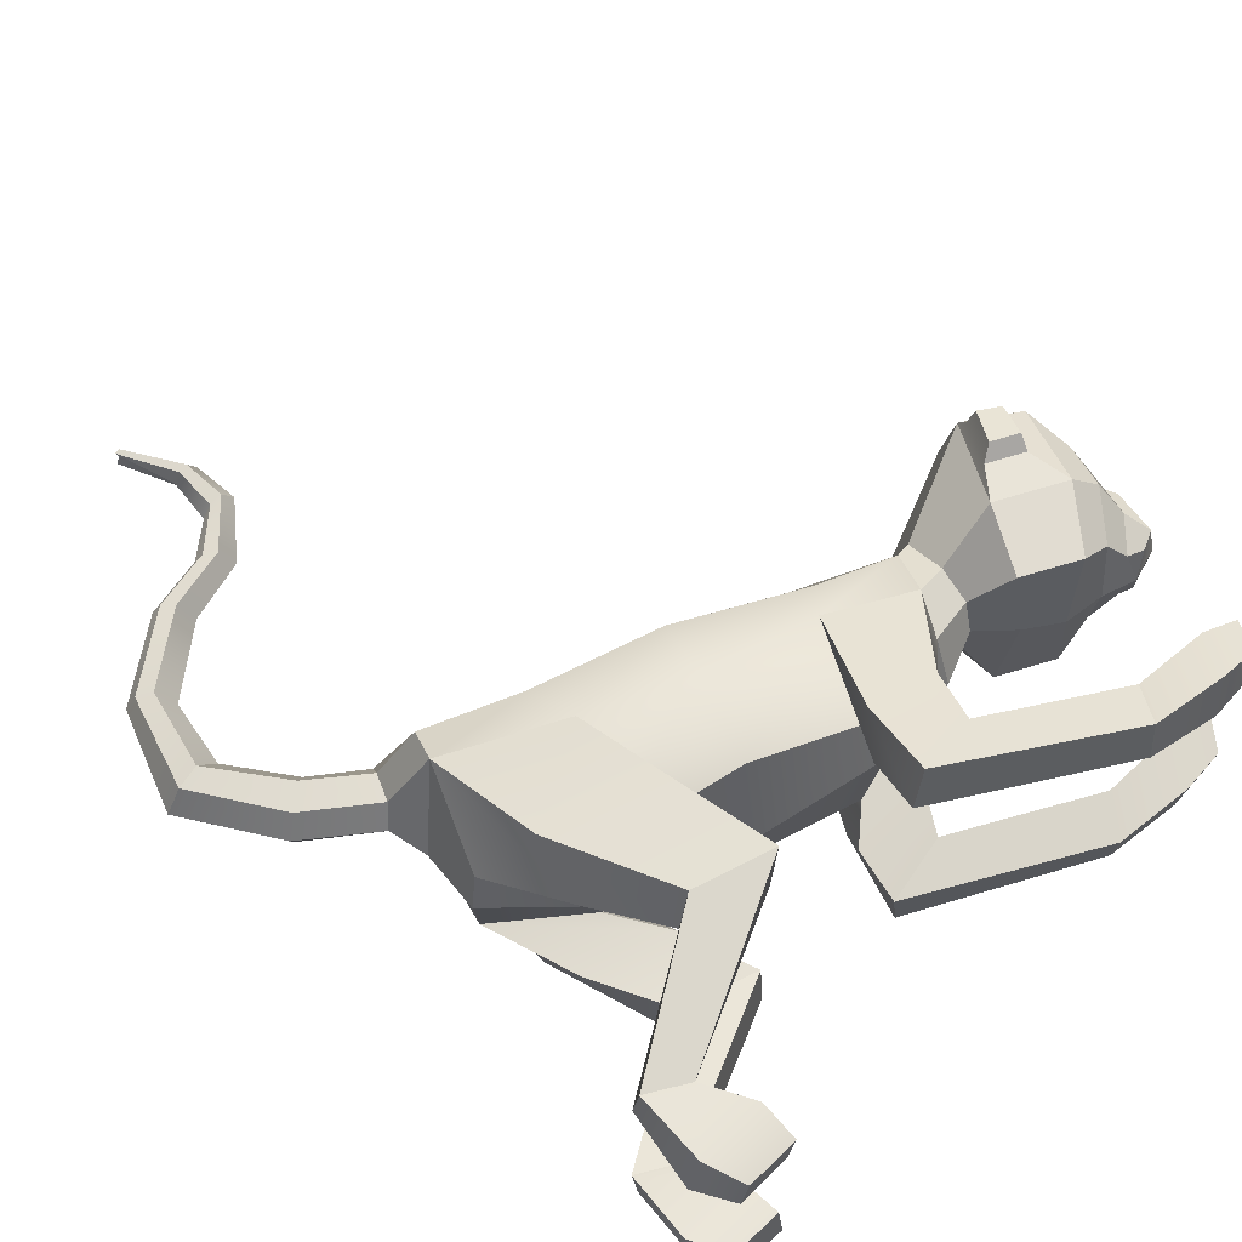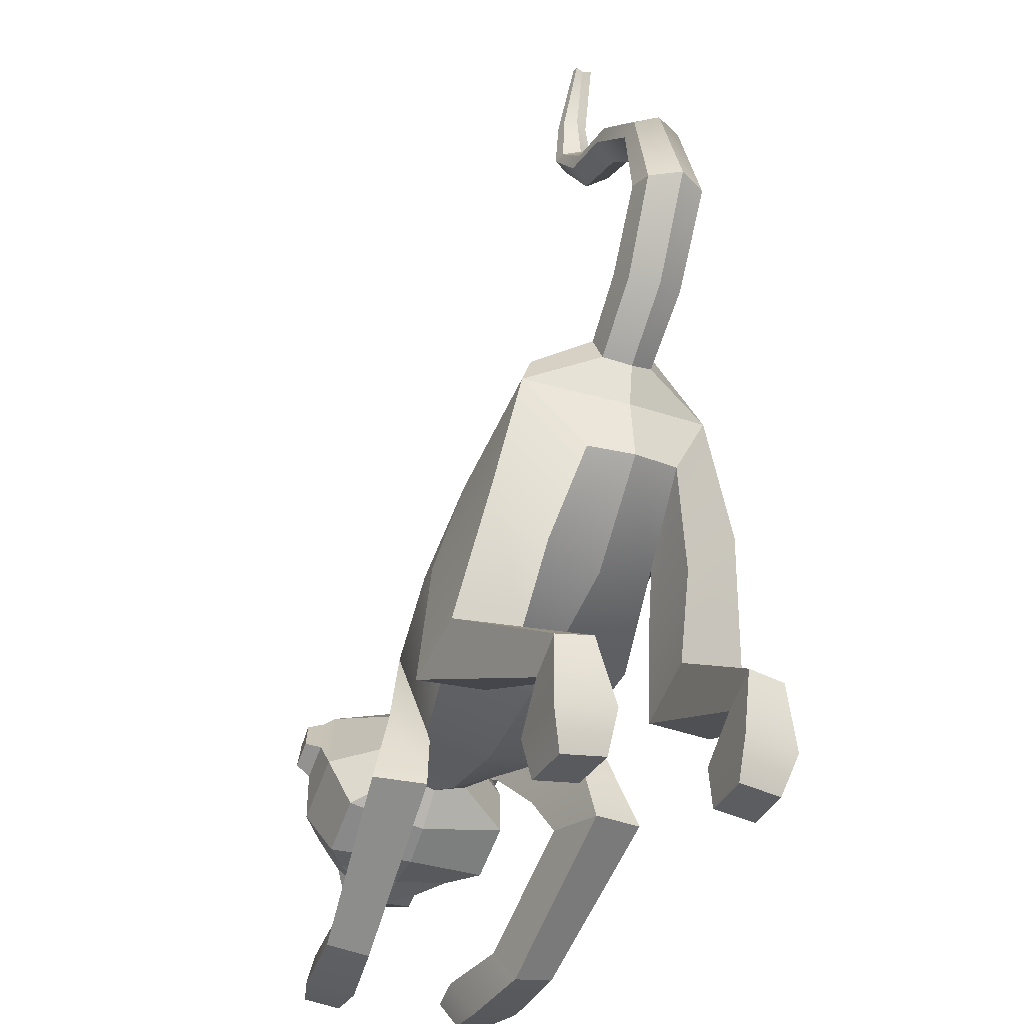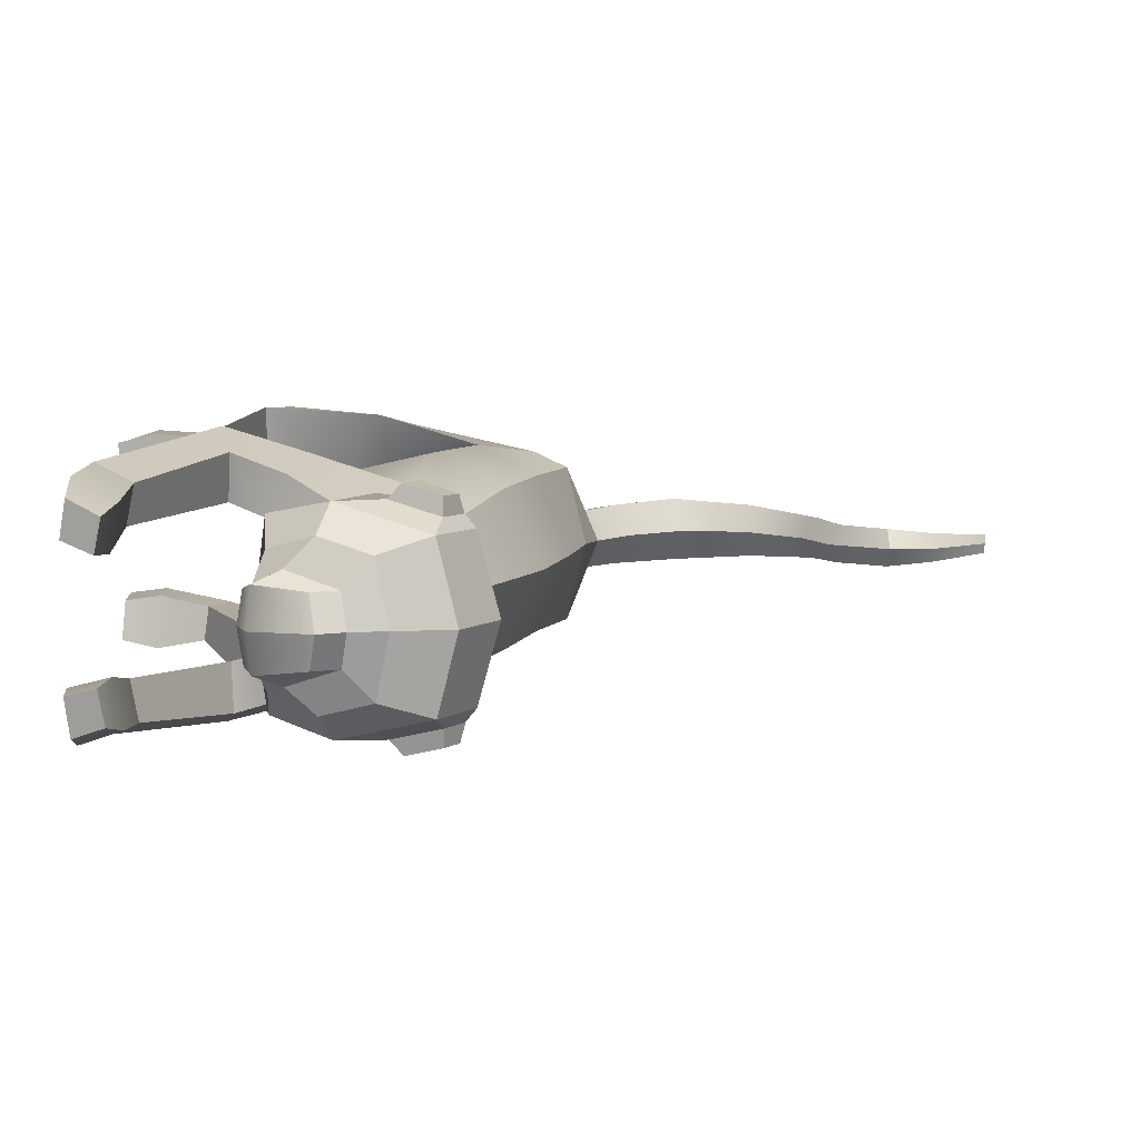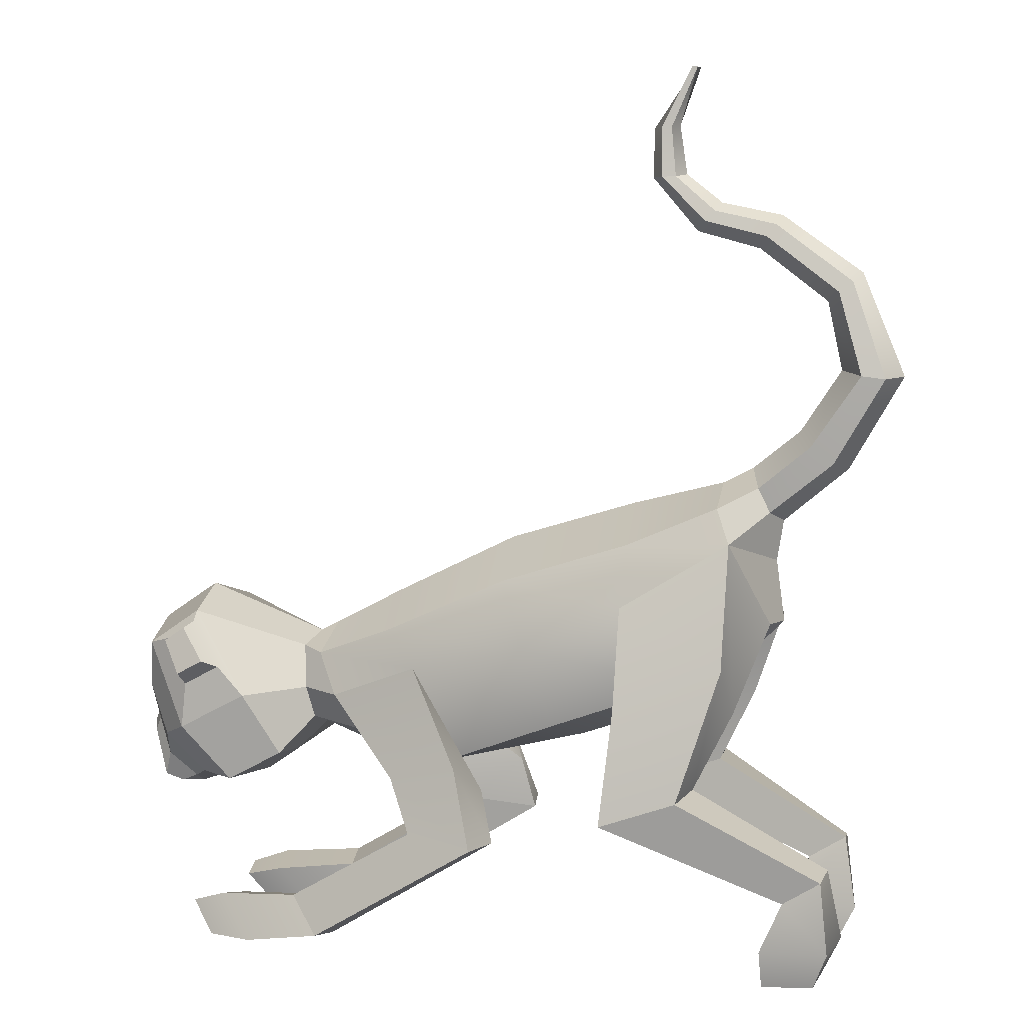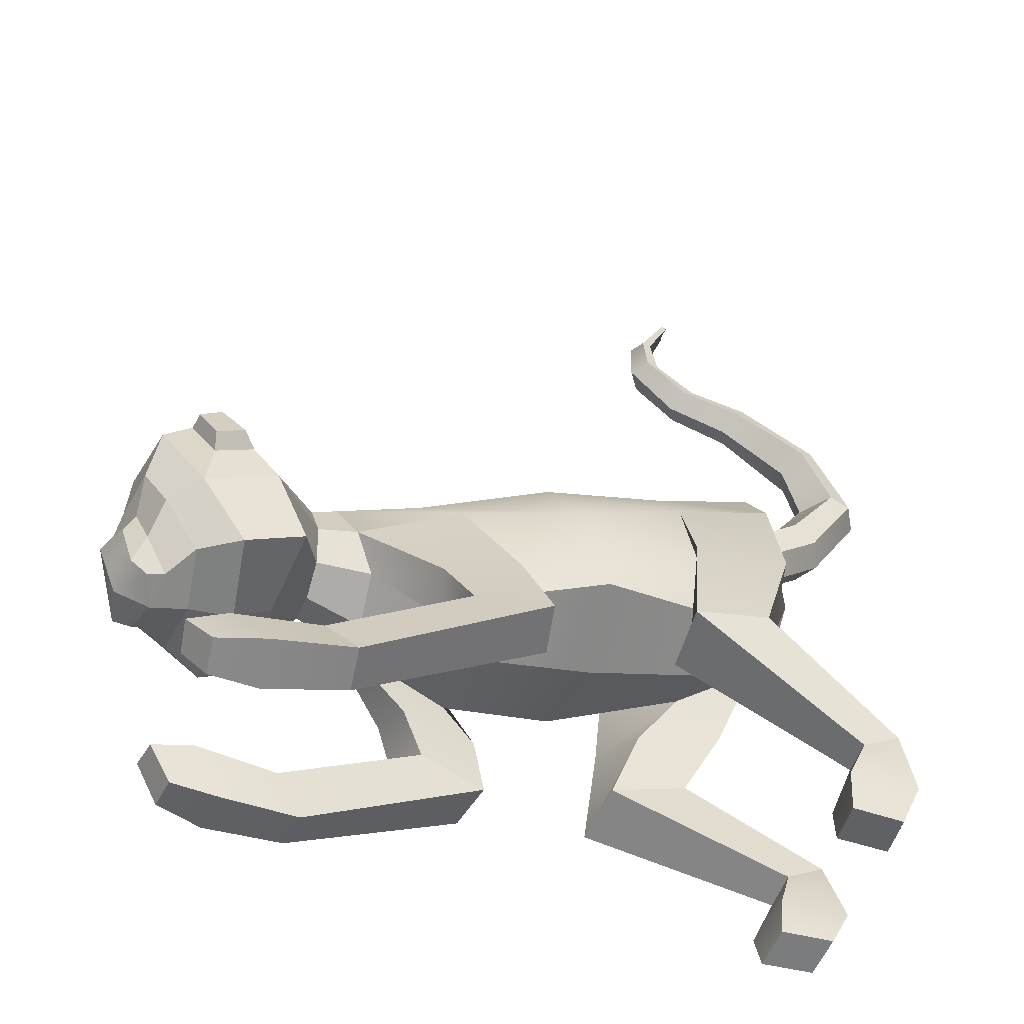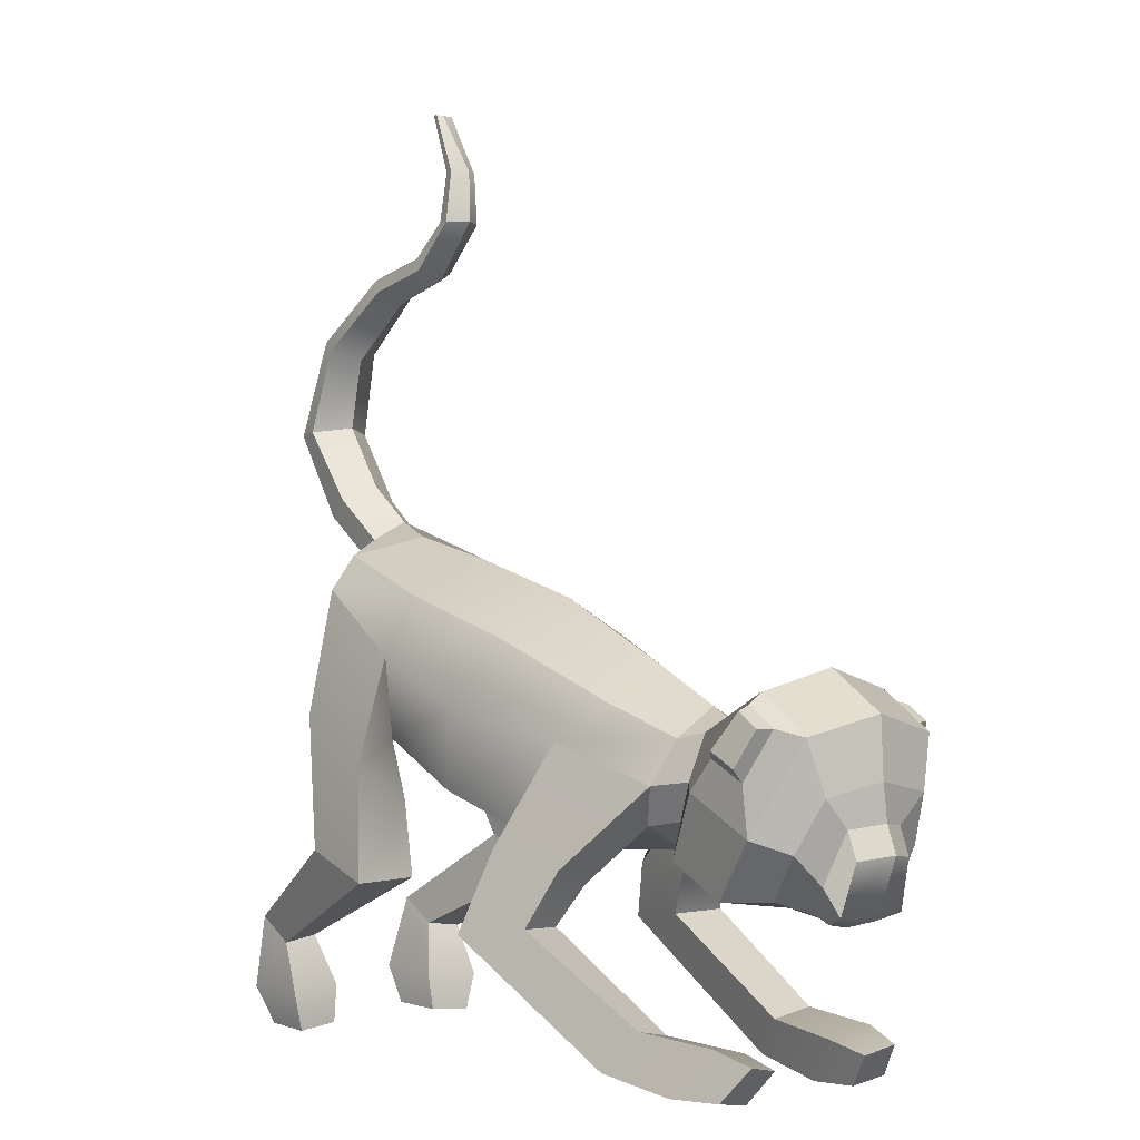
<metadata>
{"format":"obj","ext":"obj","renderer":"f3d","projection":"perspective","resolution":1024,"background":"white","views":[{"elev":59.1,"azim":-46.2,"up":"+Z"},{"elev":-32.4,"azim":-113.5,"up":"+Y"},{"elev":7.0,"azim":85.2,"up":"+Z"},{"elev":5.4,"azim":-165.0,"up":"+Y"},{"elev":-53.9,"azim":161.1,"up":"+Y"},{"elev":-0.8,"azim":48.6,"up":"+Y"}]}
</metadata>
<code>
g default
v -1.337 0.4689 0.2375
v -0.8937 0.1376 0.3054
v -0.2092 -0.08774 0.4825
v 0.3959 -0.3225 0.3749
v 0.9835 -0.2048 0.2366
v -1.076 1.098 0.4207
v -0.5868 0.8906 0.4156
v 0.09472 0.6772 0.4095
v 0.7711 0.3734 0.2995
v 1.197 0.2181 0.2502
v 1.09 -0.005753 0.3218
v 0.5857 0.1858 0.4725
v -0.06219 0.3258 0.5855
v -0.5885 0.5737 0.5847
v -1.154 0.9164 0.5045
v 1.276 0.3086 -0.008744
v 0.8114 0.5501 -0.008744
v 0.1428 0.8747 -0.008744
v -0.542 1.079 -0.008744
v -1.037 1.202 -0.008744
v -1.333 0.7874 -0.008744
v -1.376 0.4584 -0.008744
v -0.9385 0.01757 -0.008744
v -0.2573 -0.2164 -0.008744
v 0.4369 -0.3688 -0.008744
v 0.9618 -0.325 -0.008744
v 1.25 -0.2142 -0.008744
v 1.258 -0.1569 0.1812
v 1.282 0.01994 0.2565
v 1.312 0.2476 0.1812
v 1.42 -0.3809 -0.008744
v 1.374 -0.3255 0.4483
v 1.562 0.001512 0.5237
v 1.928 0.5575 -0.008744
v 1.877 0.4516 0.3941
v 1.604 -0.5081 -0.008744
v 1.671 -0.4844 0.4483
v 1.924 -0.1893 0.5237
v 2.223 0.3581 -0.008744
v 2.155 0.2625 0.3941
v 1.83 -0.5405 -0.008744
v 1.876 -0.4771 0.3132
v 2.072 -0.2549 0.3886
v 2.237 0.06031 -0.008744
v 2.192 -0.003057 0.3132
v 2.015 -0.6028 -0.008744
v 1.987 -0.5369 0.1632
v 2.113 -0.3973 0.2495
v 2.259 -0.1235 -0.008744
v 2.183 -0.147 0.1632
v 0.1408 -0.7562 0.4677
v 0.5008 -0.7062 0.3874
v 0.5647 -0.6939 0.6396
v 0.1943 -0.7446 0.7452
v 1.08 -1.332 0.4126
v 1.227 -1.14 0.347
v 1.259 -1.097 0.5529
v 1.105 -1.296 0.6391
v 1.735 -1.388 0.3414
v 1.859 -1.226 0.2861
v 1.886 -1.19 0.4598
v 1.756 -1.357 0.5324
v -0.9576 -0.4088 0.4207
v -0.5509 -0.5477 0.4393
v -0.5256 -0.5545 0.7964
v -0.9293 -0.4166 0.7751
v -1.678 -0.8083 0.3828
v -1.477 -0.9318 0.381
v -1.464 -0.9574 0.5754
v -1.664 -0.8347 0.5756
v -1.644 -1.384 0.3166
v -1.372 -1.394 0.3275
v -1.356 -1.415 0.552
v -1.625 -1.405 0.5393
v -1.313 1.056 0.128
v -1.369 1.004 -0.008744
v -1.253 1.187 0.1524
v -1.199 1.285 -0.008744
v -1.918 1.775 0.1439
v -2.003 1.785 -0.008744
v -1.794 1.791 0.1713
v -1.671 1.816 -0.008744
v -1.325 2.59 0.09223
v -1.346 2.641 -0.008744
v -1.277 2.526 0.1098
v -1.224 2.465 -0.008744
v -0.7794 2.85 0.08027
v -0.8253 2.864 -0.008744
v -0.7097 2.847 0.09558
v -0.6394 2.849 -0.008744
v -0.8884 3.435 0.03568
v -0.8678 3.438 -0.008744
v -0.8578 3.434 0.04238
v 0.312 -0.3299 0.6222
v 0.6938 -0.4147 0.5418
v 0.6253 -0.5001 0.3124
v 0.2102 -0.4725 0.4316
v 1.693 -1.127 0.5075
v 1.657 -1.177 0.2688
v 1.486 -1.4 0.3448
v 1.515 -1.357 0.6074
v -1.348 -1.218 0.6004
v -1.384 -1.194 0.3038
v -1.744 -1.186 0.3065
v -1.705 -1.21 0.6006
v -1.144 0.2667 0.6565
v -0.5901 0.04963 0.7489
v -0.6883 -0.1617 0.3816
v -1.161 -0.002333 0.3704
v 2.072 -0.5722 0.1632
v 2.199 -0.554 -0.008744
v 2.164 -0.5335 0.1904
v 2.31 -0.2596 -0.008744
v 2.234 -0.2831 0.1632
v -1.668 2.232 0.1409
v -1.739 2.286 0.1184
v -1.777 2.335 -0.008744
v -1.593 2.182 -0.008744
v -1.529 1.412 0.1615
v -1.648 1.321 0.1357
v -1.714 1.289 -0.008744
v -1.452 1.487 -0.008744
v -0.9417 2.61 0.0981
v -0.9932 2.665 0.08088
v -1.018 2.711 -0.008744
v -0.8865 2.559 -0.008744
v -0.7 3.111 0.07012
v -0.7519 3.113 0.05872
v -0.7861 3.123 -0.008744
v -0.6477 3.112 -0.008744
v 1.704 0.1588 0.5289
v 1.873 0.3994 0.4596
v 1.898 0.05679 0.5289
v 2.021 0.2983 0.4596
v 1.772 0.1968 0.6013
v 1.896 0.3737 0.5503
v 1.914 0.1218 0.6013
v 2.005 0.2994 0.5503
v -1.644 -1.384 -0.3341
v -1.372 -1.394 -0.345
v -1.356 -1.415 -0.5695
v -1.625 -1.405 -0.5568
v -0.8937 0.1376 -0.3229
v -0.2092 -0.08774 -0.5
v -0.06219 0.3258 -0.603
v -0.5885 0.5737 -0.6022
v 0.3959 -0.3225 -0.3924
v 0.5857 0.1858 -0.49
v 1.735 -1.388 -0.3589
v 1.859 -1.226 -0.3036
v 1.886 -1.19 -0.4773
v 1.756 -1.357 -0.5499
v -1.076 1.098 -0.4382
v -0.5868 0.8906 -0.4331
v 0.09472 0.6772 -0.427
v 0.7711 0.3734 -0.317
v 1.197 0.2181 -0.2677
v -1.337 0.4689 -0.255
v 0.9835 -0.2048 -0.2541
v 2.072 -0.5722 -0.1807
v 2.164 -0.5335 -0.2079
v -1.154 0.9164 -0.522
v 1.09 -0.005753 -0.3393
v -0.8884 3.435 -0.05317
v -0.8578 3.434 -0.05987
v 2.234 -0.2831 -0.1807
v 1.258 -0.1569 -0.1987
v 1.282 0.01994 -0.274
v 1.312 0.2476 -0.1987
v 1.374 -0.3255 -0.4658
v 1.562 0.001512 -0.5412
v 1.877 0.4516 -0.4115
v 1.671 -0.4844 -0.4658
v 1.924 -0.1893 -0.5412
v 2.155 0.2625 -0.4115
v 1.896 0.3737 -0.5678
v 1.772 0.1968 -0.6188
v 1.914 0.1218 -0.6188
v 2.005 0.2994 -0.5678
v 1.876 -0.4771 -0.3307
v 2.072 -0.2549 -0.4061
v 2.192 -0.003057 -0.3307
v 1.987 -0.5369 -0.1807
v 2.113 -0.3973 -0.267
v 2.183 -0.147 -0.1807
v 0.6253 -0.5001 -0.3299
v 0.2102 -0.4725 -0.4491
v 0.6938 -0.4147 -0.5593
v 0.312 -0.3299 -0.6397
v 0.1408 -0.7562 -0.4852
v 0.5008 -0.7062 -0.4049
v 1.227 -1.14 -0.3645
v 1.08 -1.332 -0.4301
v 0.5647 -0.6939 -0.6571
v 1.259 -1.097 -0.5704
v 0.1943 -0.7446 -0.7627
v 1.105 -1.296 -0.6566
v 1.657 -1.177 -0.2863
v 1.486 -1.4 -0.3623
v 1.693 -1.127 -0.525
v 1.515 -1.357 -0.6249
v -0.6883 -0.1617 -0.3991
v -1.161 -0.002333 -0.3879
v -0.5901 0.04963 -0.7664
v -1.144 0.2667 -0.674
v -0.9576 -0.4088 -0.4382
v -0.5509 -0.5477 -0.4568
v -1.477 -0.9318 -0.3985
v -1.678 -0.8083 -0.4003
v -0.5256 -0.5545 -0.8139
v -1.464 -0.9574 -0.5929
v -0.9293 -0.4166 -0.7925
v -1.664 -0.8347 -0.5931
v -1.384 -1.194 -0.3213
v -1.744 -1.186 -0.324
v -1.348 -1.218 -0.6179
v -1.705 -1.21 -0.6181
v -1.313 1.056 -0.1455
v -1.253 1.187 -0.1698
v -1.648 1.321 -0.1531
v -1.529 1.412 -0.179
v -1.918 1.775 -0.1614
v -1.739 2.286 -0.1359
v -1.794 1.791 -0.1888
v -1.668 2.232 -0.1584
v -1.325 2.59 -0.1097
v -0.9932 2.665 -0.09837
v -1.277 2.526 -0.1273
v -0.9417 2.61 -0.1156
v -0.7794 2.85 -0.09775
v -0.7519 3.113 -0.07621
v -0.7097 2.847 -0.1131
v -0.7 3.111 -0.08761
v 1.704 0.1588 -0.5464
v 1.873 0.3994 -0.4771
v 1.898 0.05679 -0.5464
v 2.021 0.2983 -0.4771
v 1.176 0.3607 -0.008744
g pCube1
f 71 72 73 74
f 2 3 13 14
f 3 4 12 13
f 59 60 61 62
f 6 7 19 20
f 7 8 18 19
f 8 9 17 18
f 16 238 10 30
f 22 23 2 1
f 23 24 3 2
f 24 25 4 3
f 25 26 5 4
f 110 46 111 112
f 22 1 15 21
f 12 11 10 9
f 13 12 9 8
f 14 13 8 7
f 15 14 7 6
f 92 91 93
f 112 111 113 114
f 5 26 27 28
f 11 5 28 29
f 10 11 29 30
f 28 27 31 32
f 29 28 32 33
f 16 30 35 34
f 30 29 33 35
f 32 31 36 37
f 33 32 37 38
f 34 35 40 39
f 136 135 137 138
f 37 36 41 42
f 38 37 42 43
f 39 40 45 44
f 40 38 43 45
f 42 41 46 47
f 43 42 47 48
f 44 45 50 49
f 45 43 48 50
f 4 5 96 97
f 5 11 95 96
f 11 12 94 95
f 12 4 97 94
f 51 52 56 55
f 52 53 57 56
f 53 54 58 57
f 54 51 55 58
f 55 56 99 100
f 56 57 98 99
f 57 58 101 98
f 58 55 100 101
f 1 2 108 109
f 2 14 107 108
f 14 15 106 107
f 15 1 109 106
f 63 64 68 67
f 64 65 69 68
f 65 66 70 69
f 66 63 67 70
f 67 68 103 104
f 68 69 102 103
f 69 70 105 102
f 70 67 104 105
f 21 15 75 76
f 15 6 77 75
f 6 20 78 77
f 76 75 120 121
f 75 77 119 120
f 77 78 122 119
f 80 79 116 117
f 79 81 115 116
f 81 82 118 115
f 84 83 124 125
f 83 85 123 124
f 85 86 126 123
f 88 87 128 129
f 87 89 127 128
f 89 90 130 127
f 95 94 54 53
f 96 95 53 52
f 97 96 52 51
f 94 97 51 54
f 99 98 61 60
f 100 99 60 59
f 101 100 59 62
f 98 101 62 61
f 103 102 73 72
f 104 103 72 71
f 105 104 71 74
f 102 105 74 73
f 107 106 66 65
f 108 107 65 64
f 109 108 64 63
f 106 109 63 66
f 47 46 110
f 48 47 110 112
f 49 50 114 113
f 50 48 112 114
f 116 115 85 83
f 117 116 83 84
f 115 118 86 85
f 120 119 81 79
f 121 120 79 80
f 119 122 82 81
f 124 123 89 87
f 125 124 87 88
f 123 126 90 89
f 128 127 93 91
f 129 128 91 92
f 127 130 92 93
f 35 33 131 132
f 33 38 133 131
f 38 40 134 133
f 40 35 132 134
f 132 131 135 136
f 131 133 137 135
f 133 134 138 137
f 134 132 136 138
f 139 142 141 140
f 143 146 145 144
f 144 145 148 147
f 149 152 151 150
f 153 20 19 154
f 154 19 18 155
f 155 18 17 156
f 22 158 143 23
f 23 143 144 24
f 24 144 147 25
f 25 147 159 26
f 160 161 111 46
f 22 21 162 158
f 148 156 157 163
f 145 155 156 148
f 146 154 155 145
f 162 153 154 146
f 92 165 164
f 161 166 113 111
f 159 167 27 26
f 163 168 167 159
f 16 169 157 238
f 157 169 168 163
f 167 170 31 27
f 168 171 170 167
f 16 34 172 169
f 169 172 171 168
f 170 173 36 31
f 171 174 173 170
f 34 39 175 172
f 176 179 178 177
f 173 180 41 36
f 174 181 180 173
f 39 44 182 175
f 175 182 181 174
f 180 183 46 41
f 181 184 183 180
f 44 49 185 182
f 182 185 184 181
f 147 187 186 159
f 159 186 188 163
f 163 188 189 148
f 148 189 187 147
f 190 193 192 191
f 191 192 195 194
f 194 195 197 196
f 196 197 193 190
f 193 199 198 192
f 192 198 200 195
f 195 200 201 197
f 197 201 199 193
f 158 203 202 143
f 143 202 204 146
f 146 204 205 162
f 162 205 203 158
f 206 209 208 207
f 207 208 211 210
f 210 211 213 212
f 212 213 209 206
f 209 215 214 208
f 208 214 216 211
f 211 216 217 213
f 213 217 215 209
f 21 76 218 162
f 162 218 219 153
f 153 219 78 20
f 76 121 220 218
f 218 220 221 219
f 219 221 122 78
f 80 117 223 222
f 222 223 225 224
f 224 225 118 82
f 84 125 227 226
f 226 227 229 228
f 228 229 126 86
f 88 129 231 230
f 230 231 233 232
f 232 233 130 90
f 188 194 196 189
f 186 191 194 188
f 187 190 191 186
f 189 196 190 187
f 198 150 151 200
f 199 149 150 198
f 201 152 149 199
f 200 151 152 201
f 214 140 141 216
f 215 139 140 214
f 217 142 139 215
f 216 141 142 217
f 204 210 212 205
f 202 207 210 204
f 203 206 207 202
f 205 212 206 203
f 183 160 46
f 184 161 160 183
f 49 113 166 185
f 185 166 161 184
f 223 226 228 225
f 117 84 226 223
f 225 228 86 118
f 220 222 224 221
f 121 80 222 220
f 221 224 82 122
f 227 230 232 229
f 125 88 230 227
f 229 232 90 126
f 231 164 165 233
f 129 92 164 231
f 233 165 92 130
f 172 235 234 171
f 171 234 236 174
f 174 236 237 175
f 175 237 235 172
f 235 176 177 234
f 234 177 178 236
f 236 178 179 237
f 237 179 176 235
f 238 157 156 17
f 10 238 17 9

</code>
